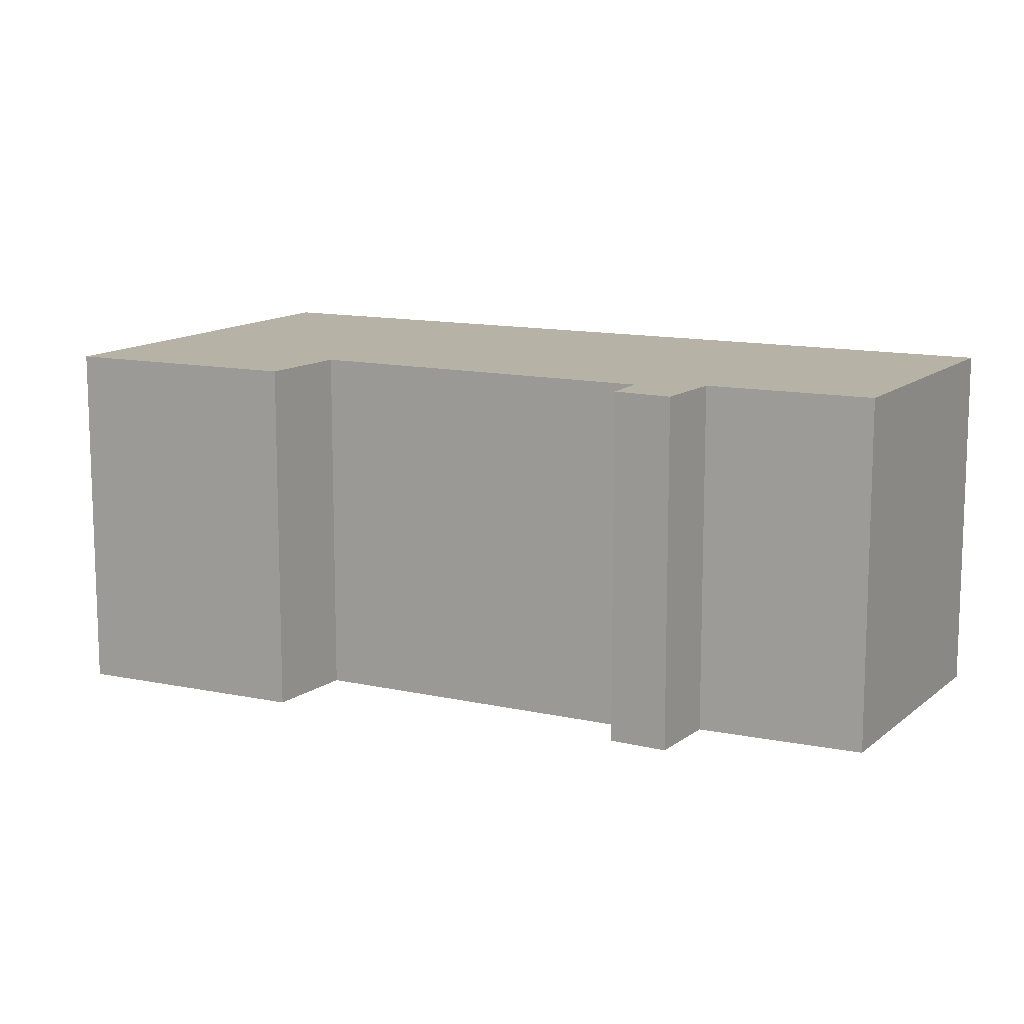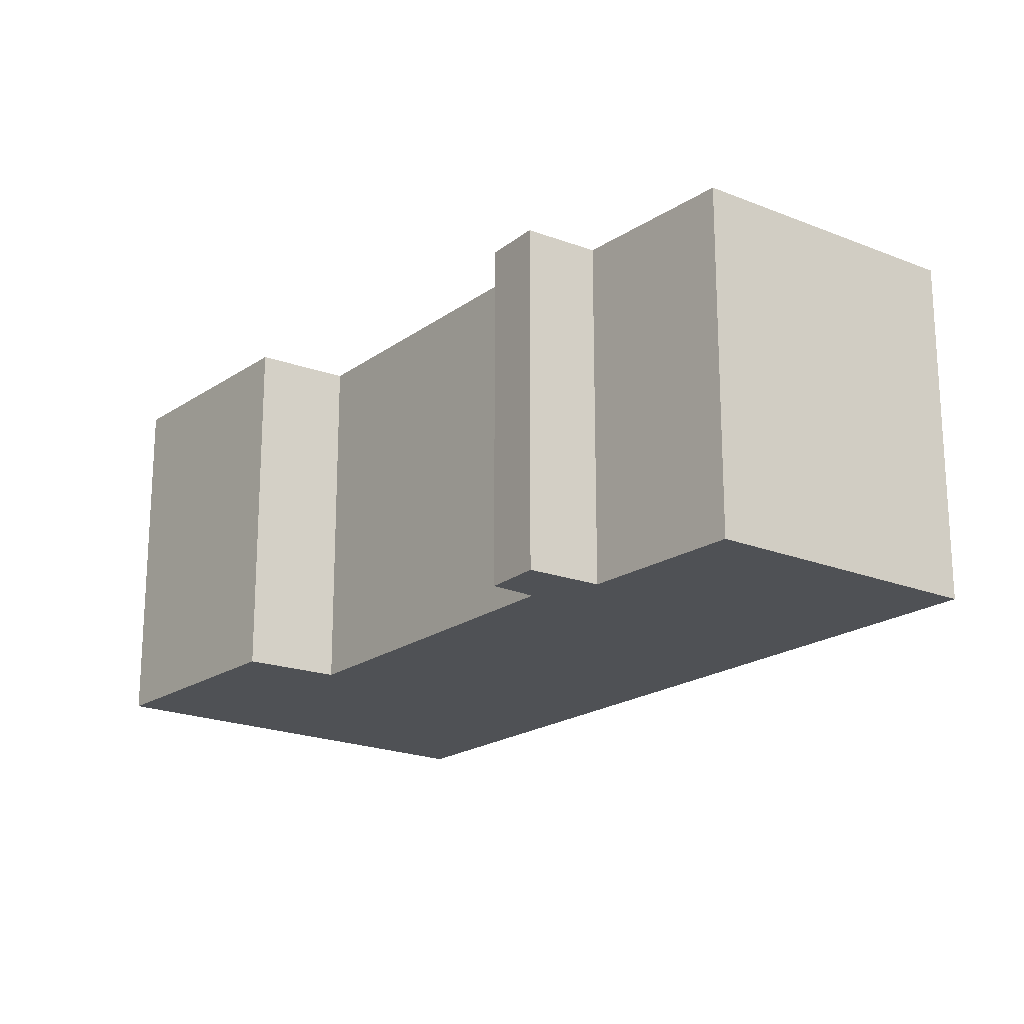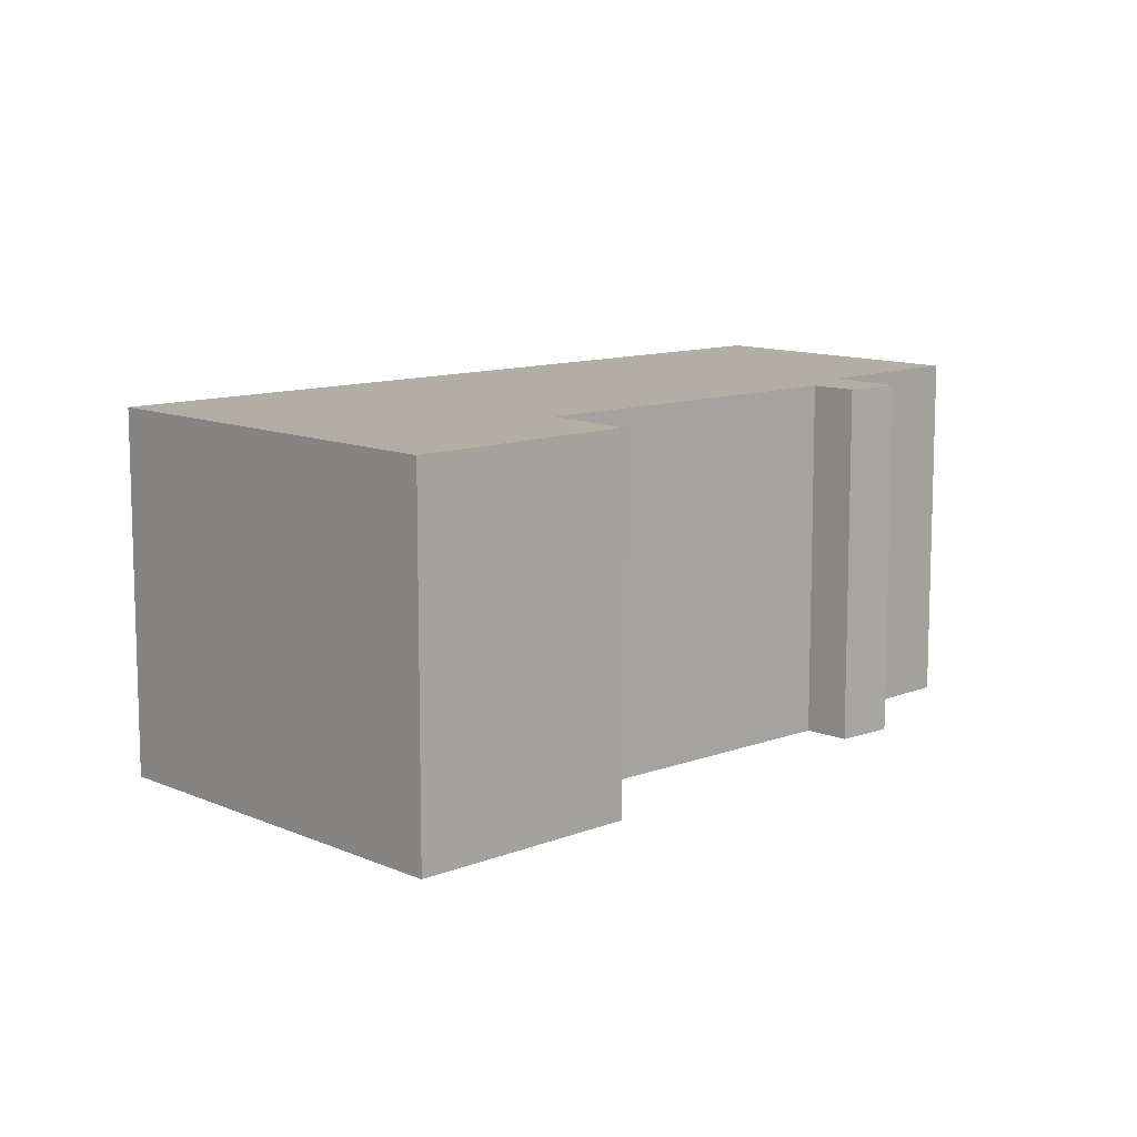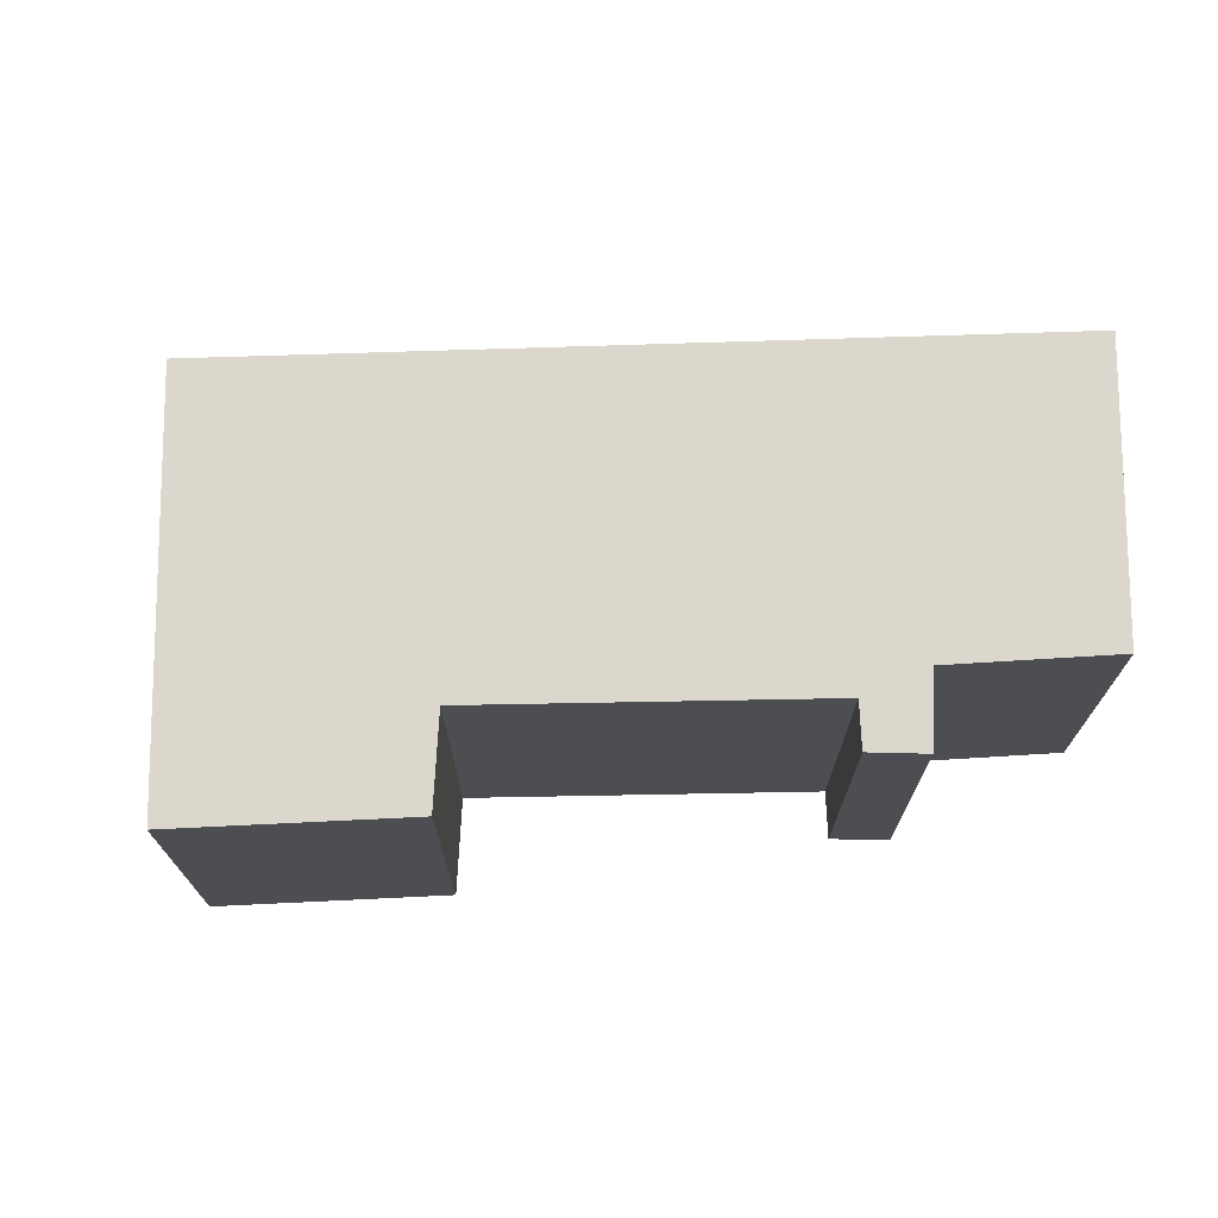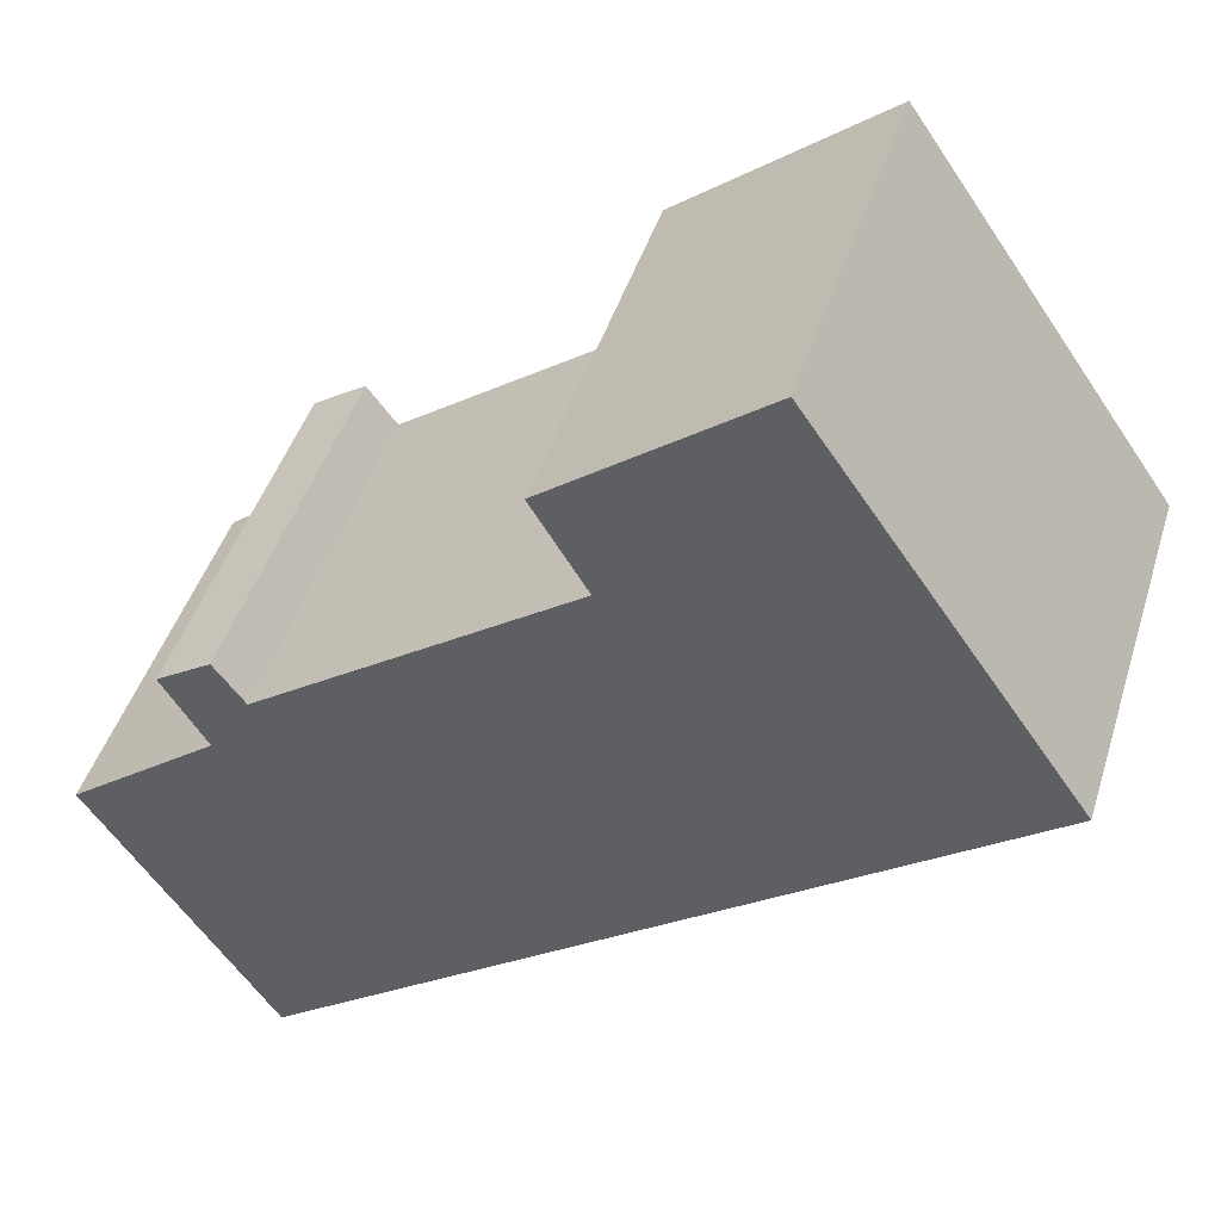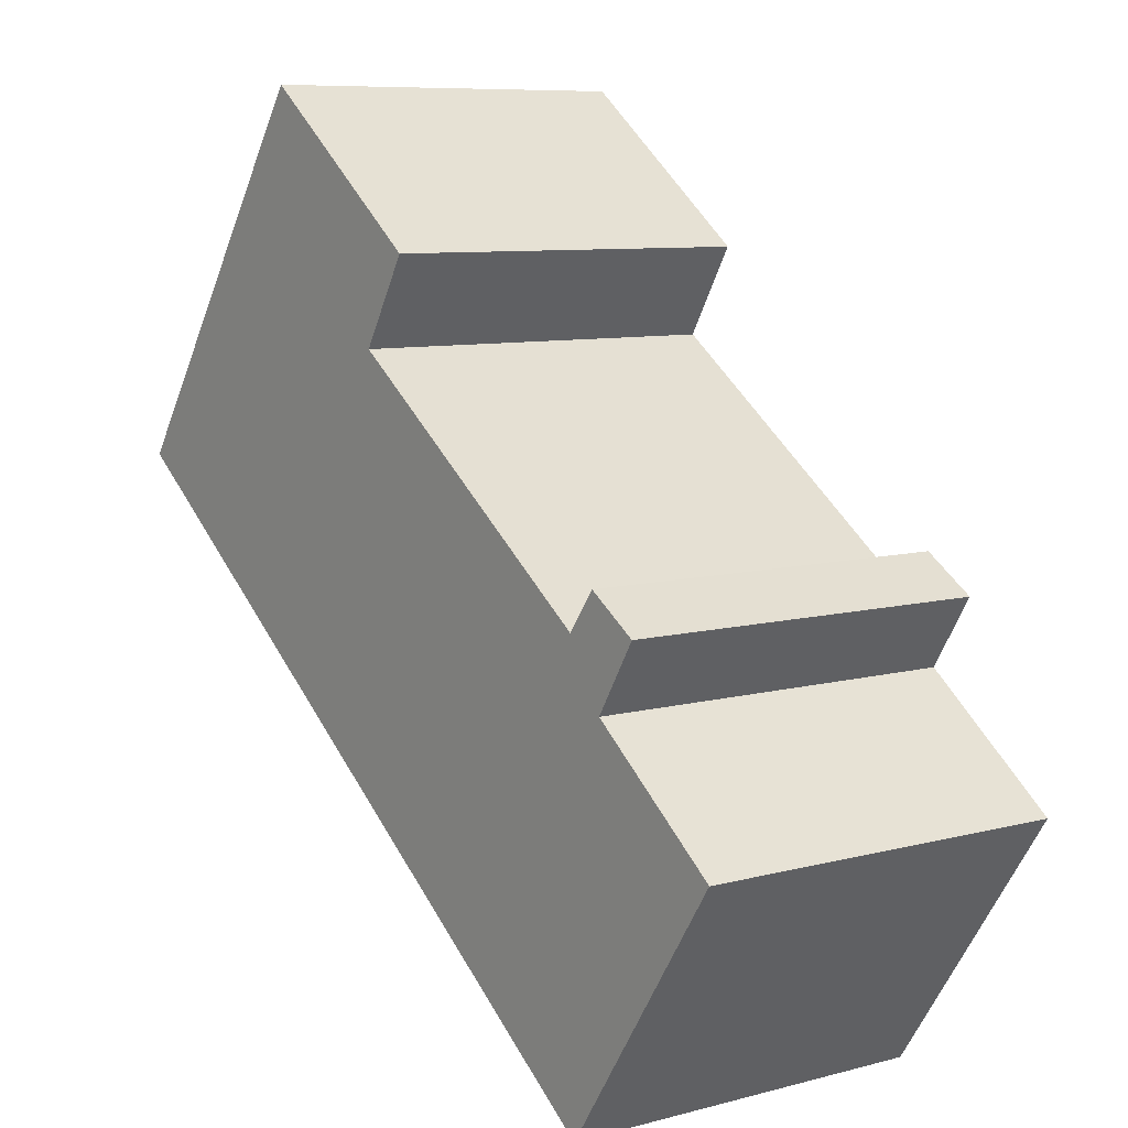
<metadata>
{"format":"obj","ext":"obj","renderer":"f3d","projection":"perspective","resolution":1024,"background":"white","views":[{"elev":12.5,"azim":63.3,"up":"+Y"},{"elev":-20.1,"azim":87.7,"up":"+Y"},{"elev":10.9,"azim":-7.7,"up":"+Y"},{"elev":73.1,"azim":34.3,"up":"+Y"},{"elev":44.8,"azim":-163.1,"up":"+Z"},{"elev":8.3,"azim":53.7,"up":"+Z"}]}
</metadata>
<code>
v  8.544 4.041 -0.888
v  7.65 4.041 -0.949
v  7.973 4.041 -0.518
v  4.924 4.041 2.322
v  0 4.041 2.474e-16
v  2.761 4.041 3.955
v  4.358 4.041 1.387
v  7.715 4.041 -5.636
v  8.078 4.041 -1.636
v  9.616 4.041 -2.829
v  7.973 3.172e-17 -0.518
v  8.544 5.437e-17 -0.888
v  8.078 1.002e-16 -1.636
v  9.616 1.732e-16 -2.829
v  2.761 -2.422e-16 3.955
v  4.924 -1.422e-16 2.322
v  4.358 -8.493e-17 1.387
v  7.65 5.811e-17 -0.949
v  7.715 3.451e-16 -5.636
v  0 0 0
g defaultobject
f 1 2 3
f 4 5 6
f 5 4 7
f 5 7 8
f 8 7 2
f 8 2 9
f 9 2 1
f 8 9 10
f 11 1 3
f 1 11 12
f 13 10 9
f 10 13 14
f 15 4 6
f 4 15 16
f 17 2 7
f 2 17 18
f 12 9 1
f 9 12 13
f 14 8 10
f 8 14 19
f 16 7 4
f 7 16 17
f 19 5 8
f 5 19 20
f 20 6 5
f 6 20 15
f 18 3 2
f 3 18 11
f 19 15 20
f 15 19 17
f 17 19 18
f 18 19 11
f 11 19 13
f 13 19 14
f 12 11 13
f 16 15 17

</code>
